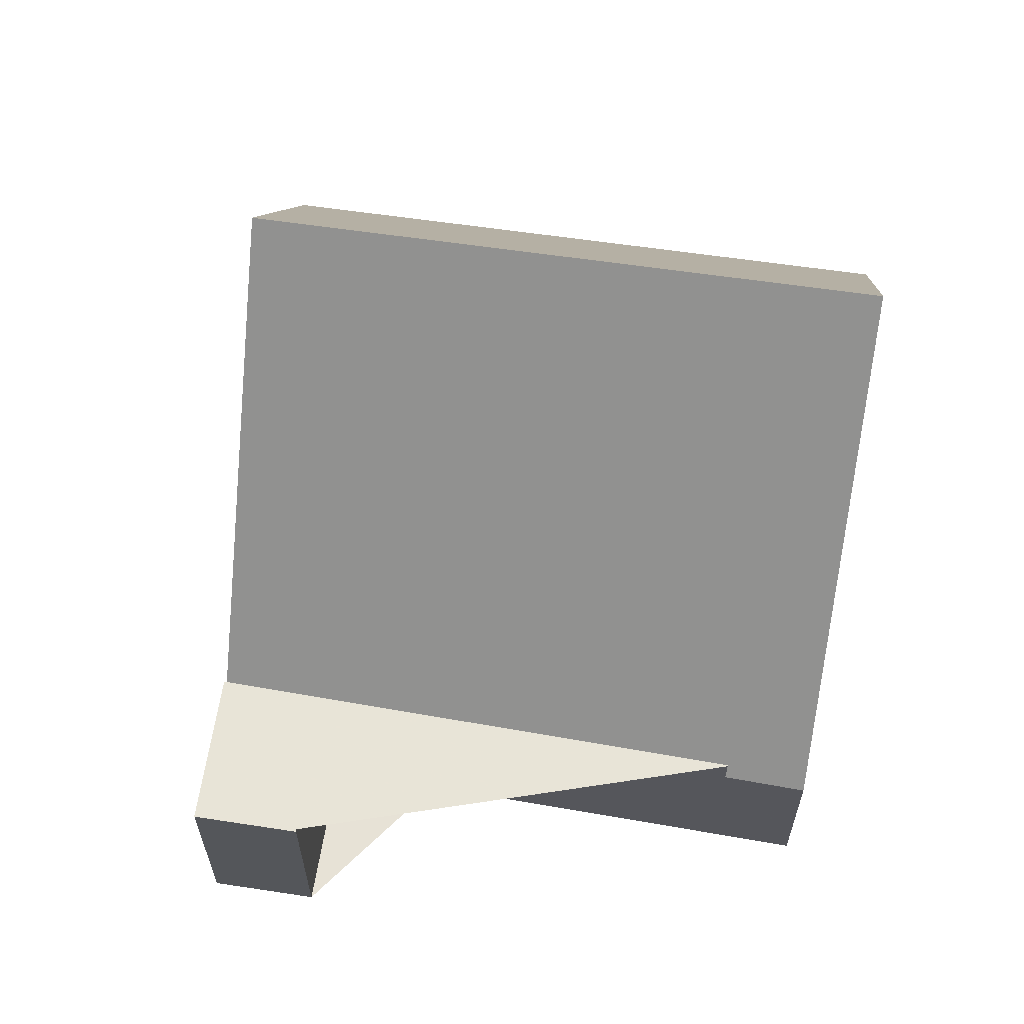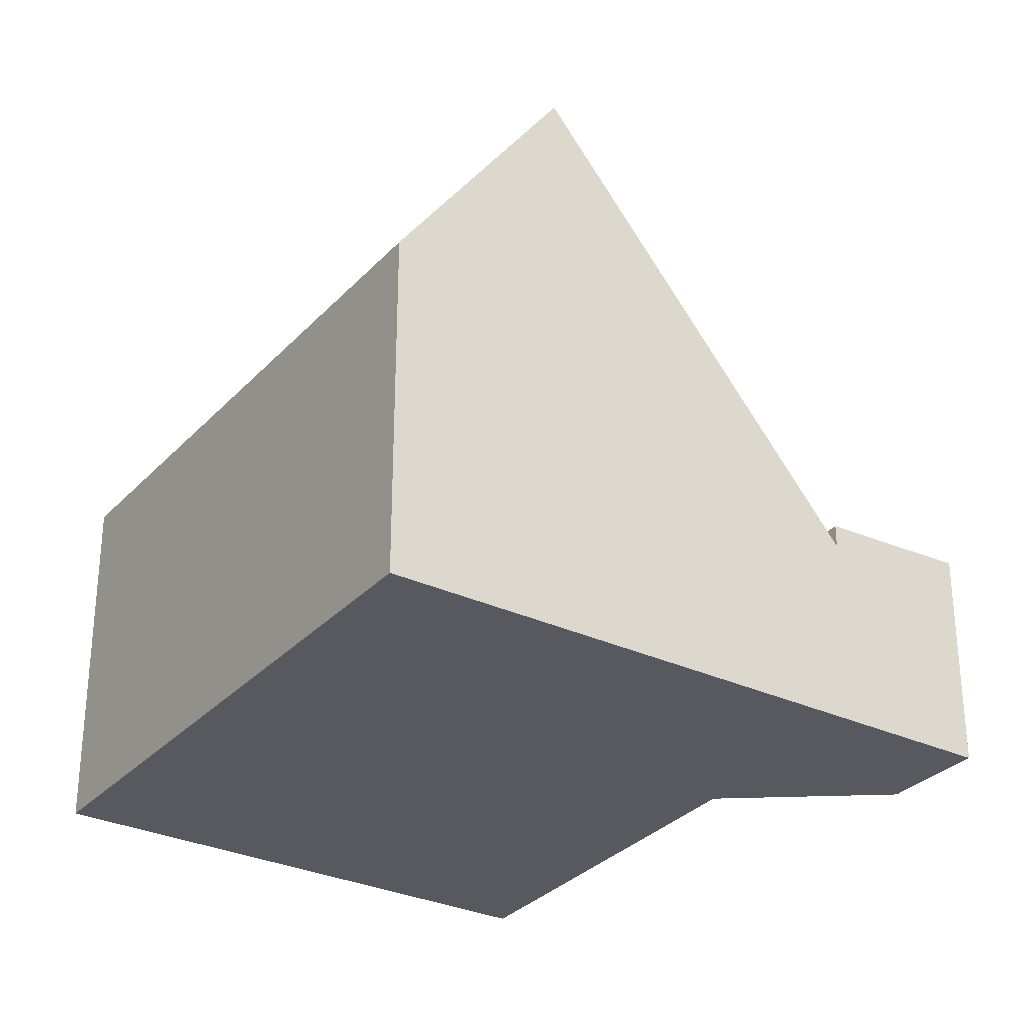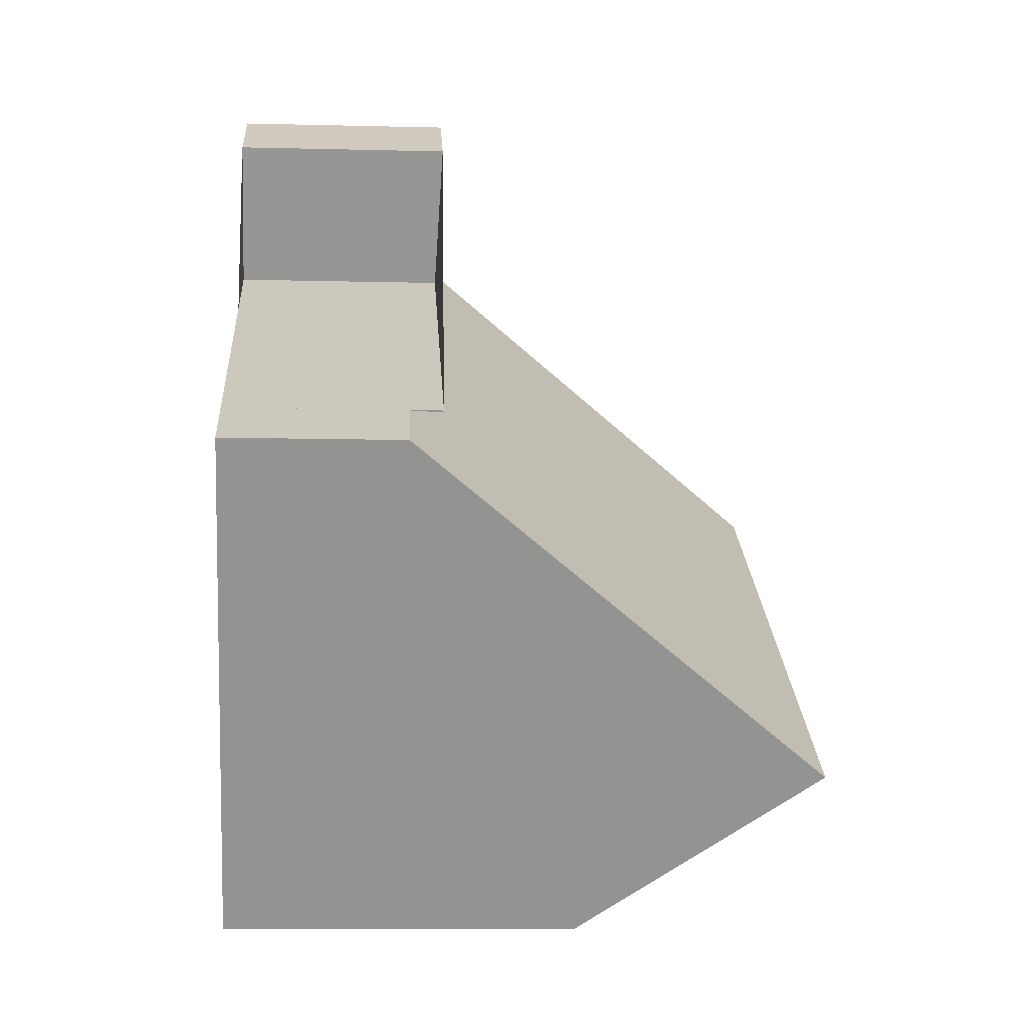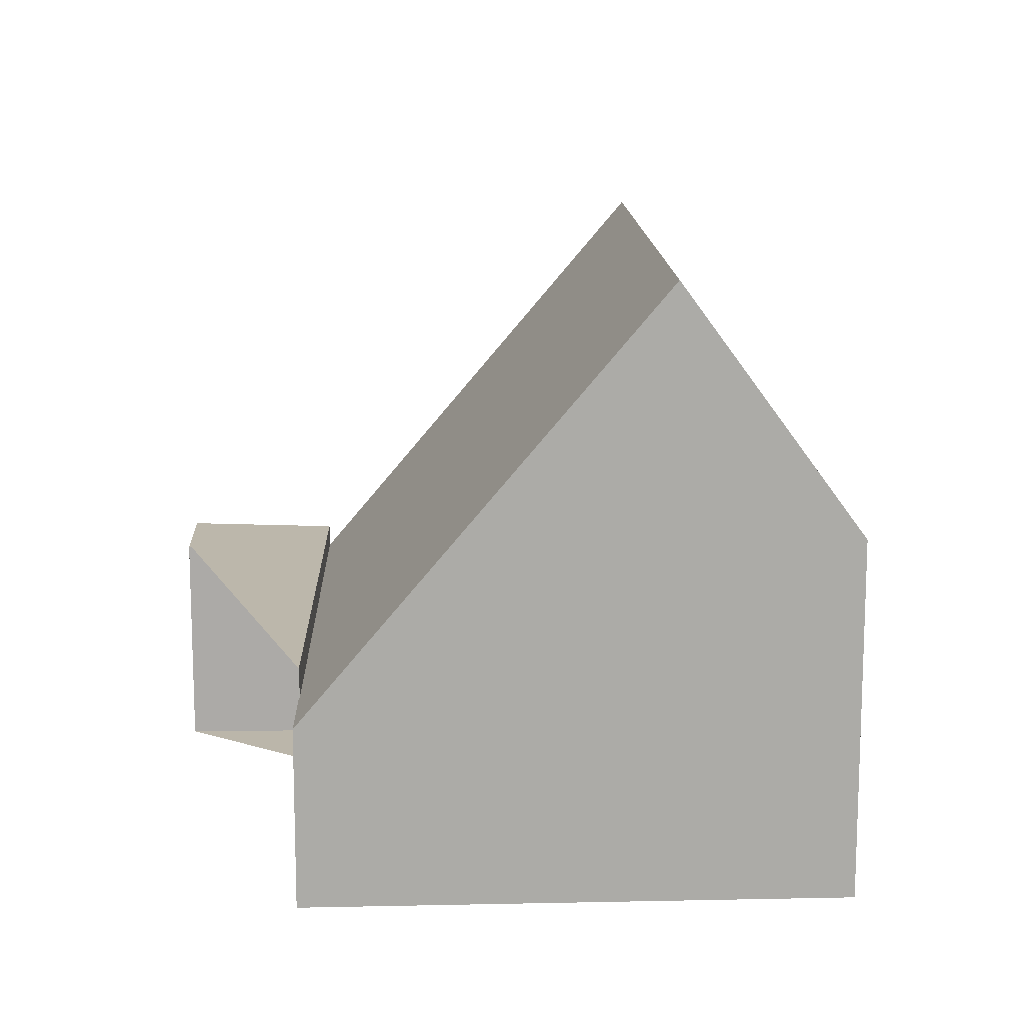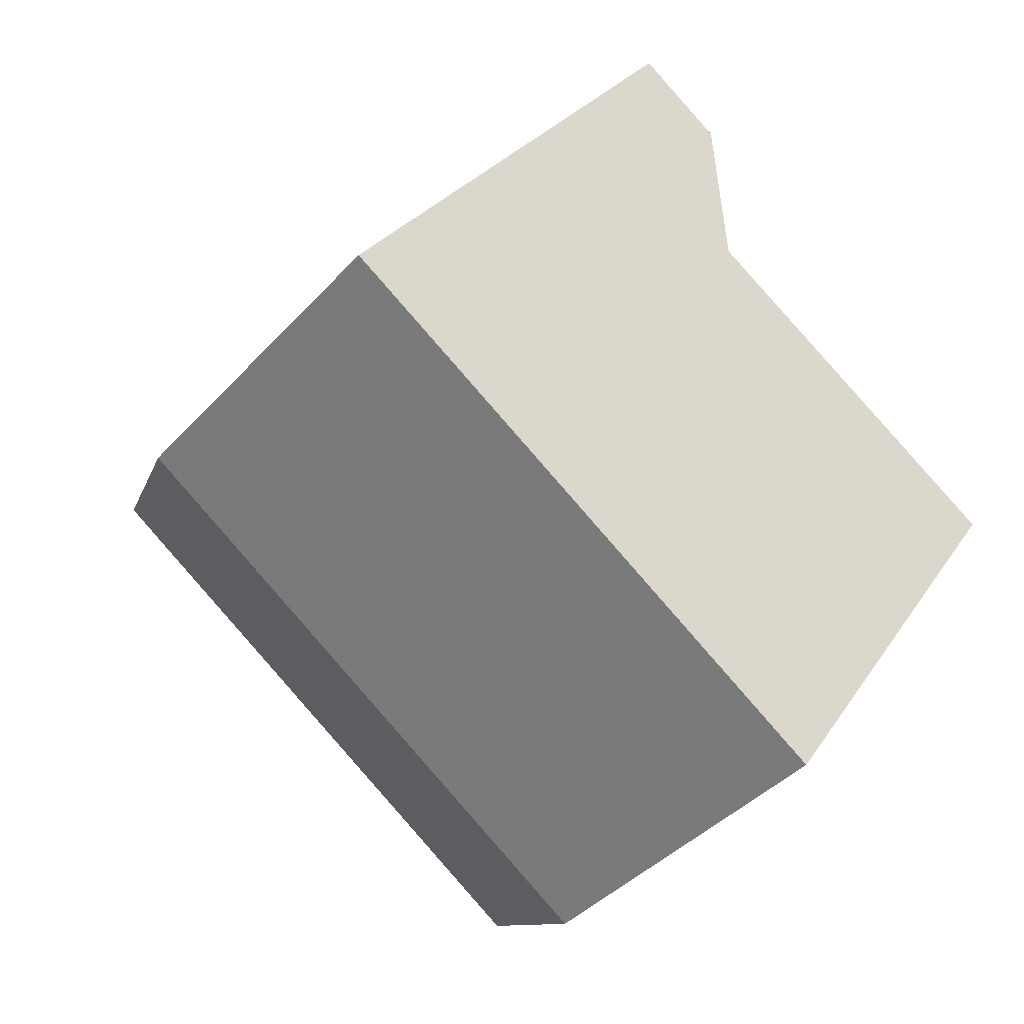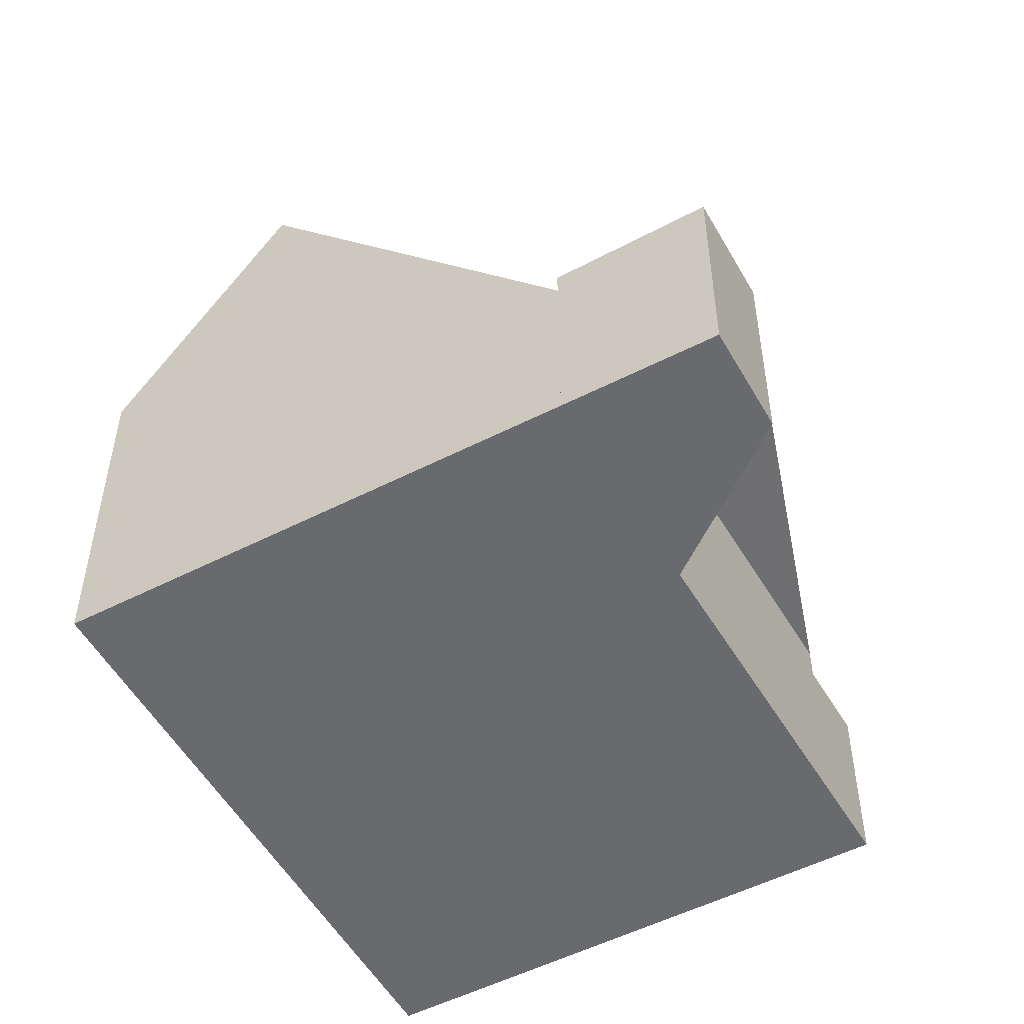
<metadata>
{"format":"obj","ext":"obj","renderer":"f3d","projection":"perspective","resolution":1024,"background":"white","views":[{"elev":63.5,"azim":-137.9,"up":"+Z"},{"elev":-30.3,"azim":89.5,"up":"+Z"},{"elev":-10.2,"azim":-93.6,"up":"+Y"},{"elev":14.1,"azim":-58.9,"up":"+Z"},{"elev":-40.6,"azim":142.3,"up":"+Y"},{"elev":-53.1,"azim":152.4,"up":"+Z"}]}
</metadata>
<code>
v -265.3 -716.6 2.377
v -254.5 -717.9 4.656
v -261.4 -722.5 4.721
v -259.6 -712.9 2.846
v -260.6 -711.2 2.917
v -259.5 -710.5 2.923
v -262.7 -720.5 7.958
v -255.8 -715.9 7.882
v -258.2 -712.4 2.841
v -265.1 -716.9 2.812
v -255.8 -716 7.882
v -258.2 -712.4 2.841
v -265 -716.8 2.812
v -262.6 -720.4 7.957
v -265.2 -716.5 2.379
v -257 -716.7 7.895
v -259.3 -713.1 2.836
v -259.5 -712.9 2.522
v -265.2 -716.5 2.398
v -258.3 -712.2 2.547
v -255.8 -715.9 7.882
v -262.7 -720.5 7.958
v -258.3 -712.2 2.547
v -264.4 -716 2.397
v -258.3 -712.2 2.85
v -264.4 -716 2.828
v -255.8 -716 7.882
v -254.5 -717.9 4.656
v -259.5 -710.5 2.923
v -258.3 -712.2 2.547
v -258.3 -712.2 2.85
v -262.6 -720.4 7.957
v -261.3 -722.4 4.72
v -260.6 -711.2 2.917
v -257 -716.7 7.895
v -255.6 -718.7 4.667
v -259.5 -712.9 2.522
v -259.5 -712.9 2.845
v -260.6 -711.3 2.916
v -260.6 -711.3 2.916
v -259.4 -710.5 2.922
v -259.5 -710.5 2.922
v -258.3 -712.2 2.547
v -265.3 -716.6 2.396
v -264.4 -716 2.416
v -264.4 -716 2.828
v -259.5 -712.9 2.845
v -258.3 -712.2 2.85
v -258.3 -712.2 2.85
v -257.2 -713.9 5.014
v -257.2 -713.9 5.013
v -264.1 -718.2 4.865
v -264.2 -718.3 4.863
v -258.3 -714.7 4.988
v -256.4 -716.3 7.888
v -258.8 -712.8 2.838
v -257.8 -714.3 5.001
v -258.9 -712.6 2.534
v -256.4 -716.3 7.888
v -255.1 -718.3 4.661
v -258.9 -712.6 2.534
v -258.9 -712.6 2.847
v -260 -710.9 2.919
v -260.1 -710.9 2.92
v -258.9 -712.6 2.847
v -257.3 -716.1 7.081
v -263.1 -719.7 6.957
v -256.2 -715.4 7.106
v -256.8 -715.8 7.093
v -256.2 -715.4 7.106
v -263.2 -719.8 6.955
v -263.9 -718.5 5.258
v -258.2 -714.8 5.187
v -257.7 -714.4 5.18
v -257.1 -714 5.173
v -257.1 -714 5.173
v -264 -718.6 5.259
v -262.9 -719.9 7.253
v -257.3 -716.2 7.183
v -256.7 -715.8 7.176
v -256.2 -715.5 7.169
v -256.1 -715.4 7.168
v -263 -720 7.254
v -262.2 -719.2 6.975
v -263.1 -718 5.248
v -261.8 -719.9 7.948
v -262.1 -719.4 7.243
v -261.8 -719.9 7.948
v -263.2 -717.7 4.883
v -264.2 -716.3 2.816
v -264.4 -716 2.416
v -264.4 -716 2.397
v -260.5 -721.9 4.713
v -264.4 -716 2.416
v -264.4 -716 2.828
v -264.4 -716 2.828
v -264.4 -716 2.828
v -263.6 -718.4 5.254
v -262.8 -719.6 6.963
v -262.7 -719.8 7.25
v -262.3 -720.3 7.954
v -262.3 -720.3 7.954
v -263.8 -718.1 4.871
v -264.8 -716.6 2.813
v -265 -716.3 2.385
v -265 -716.3 2.404
v -261 -722.2 4.718
v -255.1 -718.3 4.719
v -254.5 -717.9 4.714
v -261.3 -722.4 4.778
v -261 -722.2 4.776
v -260.5 -721.8 4.77
v -254.5 -717.9 4.713
v -261.4 -722.4 4.779
v -255.7 -718.6 4.725
v -265.2 -716.5 2.379
v -265.3 -716.6 2.377
v -265.3 -716.6 0
v -265.2 -716.5 0
v -254.5 -717.9 4.656
v -254.5 -717.9 4.656
v -254.5 -717.9 0
v -254.5 -717.9 0
v -261.4 -722.4 4.779
v -261.4 -722.5 4.721
v -261.4 -722.5 8.882e-16
v -261.4 -722.4 0
v -260.6 -711.3 2.916
v -259.6 -712.9 2.846
v -259.6 -712.9 -4.441e-16
v -260.6 -711.3 4.441e-16
v -260.6 -711.2 2.917
v -260.6 -711.2 2.917
v -260.6 -711.2 0
v -260.6 -711.2 0
v -259.4 -710.5 2.922
v -259.5 -710.5 2.923
v -259.5 -710.5 0
v -259.4 -710.5 0
v -263 -720 7.254
v -262.7 -720.5 7.958
v -262.7 -720.5 8.882e-16
v -263 -720 8.882e-16
v -257.2 -713.9 5.014
v -258.2 -712.4 2.841
v -258.2 -712.4 0
v -257.2 -713.9 0
v -265.3 -716.6 2.396
v -265.1 -716.9 2.812
v -265.1 -716.9 0
v -265.3 -716.6 0
v -265 -716.3 2.385
v -265.2 -716.5 2.379
v -265.2 -716.5 0
v -265 -716.3 0
v -254.5 -717.9 4.713
v -255.8 -715.9 7.882
v -255.8 -715.9 8.882e-16
v -254.5 -717.9 0
v -255.1 -718.3 4.661
v -254.5 -717.9 4.656
v -254.5 -717.9 0
v -255.1 -718.3 0
v -259.5 -710.5 2.923
v -259.5 -710.5 2.923
v -259.5 -710.5 0
v -259.5 -710.5 0
v -261.4 -722.5 4.721
v -261.3 -722.4 4.72
v -261.3 -722.4 0
v -261.4 -722.5 8.882e-16
v -260.1 -710.9 2.92
v -260.6 -711.2 2.917
v -260.6 -711.2 0
v -260.1 -710.9 4.441e-16
v -260.5 -721.9 4.713
v -255.6 -718.7 4.667
v -255.6 -718.7 0
v -260.5 -721.9 0
v -260.6 -711.2 2.917
v -260.6 -711.3 2.916
v -260.6 -711.3 4.441e-16
v -260.6 -711.2 0
v -258.3 -712.2 2.85
v -259.4 -710.5 2.922
v -259.4 -710.5 0
v -258.3 -712.2 0
v -258.2 -712.4 2.841
v -258.3 -712.2 2.547
v -258.3 -712.2 0
v -258.2 -712.4 0
v -265.3 -716.6 2.377
v -265.3 -716.6 2.396
v -265.3 -716.6 0
v -265.3 -716.6 0
v -257.1 -714 5.173
v -257.2 -713.9 5.014
v -257.2 -713.9 0
v -257.1 -714 0
v -265.1 -716.9 2.812
v -264.2 -718.3 4.863
v -264.2 -718.3 0
v -265.1 -716.9 0
v -255.6 -718.7 4.667
v -255.1 -718.3 4.661
v -255.1 -718.3 0
v -255.6 -718.7 0
v -259.5 -710.5 2.923
v -260.1 -710.9 2.92
v -260.1 -710.9 4.441e-16
v -259.5 -710.5 0
v -256.1 -715.4 7.168
v -256.2 -715.4 7.106
v -256.2 -715.4 -8.882e-16
v -256.1 -715.4 8.882e-16
v -264 -718.6 5.259
v -263.2 -719.8 6.955
v -263.2 -719.8 0
v -264 -718.6 0
v -256.2 -715.4 7.106
v -257.1 -714 5.173
v -257.1 -714 0
v -256.2 -715.4 -8.882e-16
v -264.2 -718.3 4.863
v -264 -718.6 5.259
v -264 -718.6 0
v -264.2 -718.3 0
v -255.8 -715.9 7.882
v -256.1 -715.4 7.168
v -256.1 -715.4 8.882e-16
v -255.8 -715.9 8.882e-16
v -263.2 -719.8 6.955
v -263 -720 7.254
v -263 -720 8.882e-16
v -263.2 -719.8 0
v -261 -722.2 4.718
v -260.5 -721.9 4.713
v -260.5 -721.9 0
v -261 -722.2 -8.882e-16
v -259.6 -712.9 2.846
v -264.4 -716 2.828
v -264.4 -716 0
v -259.6 -712.9 -4.441e-16
v -264.4 -716 2.397
v -265 -716.3 2.385
v -265 -716.3 0
v -264.4 -716 0
v -261.3 -722.4 4.72
v -261 -722.2 4.718
v -261 -722.2 -8.882e-16
v -261.3 -722.4 0
v -254.5 -717.9 4.656
v -254.5 -717.9 4.713
v -254.5 -717.9 0
v -254.5 -717.9 0
v -262.7 -720.5 7.958
v -261.4 -722.4 4.779
v -261.4 -722.4 0
v -262.7 -720.5 8.882e-16
v -254.5 -717.9 0
v -261.4 -722.5 0
v -265.3 -716.6 0
v -259.6 -712.9 0
v -260.6 -711.2 0
v -259.5 -710.5 0
f 51 12 9 50
f 53 10 13 52
f 44 1 15 19
f 57 54 17 56
f 90 17 54 89
f 91 18 17 90
f 56 17 18 58
f 113 2 28 109
f 40 5 34 39
f 30 23 25 31
f 46 26 24 45
f 110 33 3 114
f 42 29 6 41
f 108 60 36 115
f 62 38 37 61
f 64 29 42 63
f 115 36 93 112
f 94 37 38 95
f 43 9 12 20
f 19 13 10 44
f 48 42 41 49
f 63 42 48 65
f 76 70 68 75
f 72 67 71 77
f 74 69 66 73
f 85 73 66 84
f 56 12 51 57
f 58 20 12 56
f 109 28 60 108
f 61 30 31 62
f 63 39 34 64
f 65 47 39 63
f 75 68 69 74
f 87 79 16 86
f 81 11 59 80
f 82 8 11 81
f 78 14 7 83
f 80 59 16 79
f 89 54 73 85
f 74 57 51 75
f 75 51 50 76
f 77 53 52 72
f 73 54 57 74
f 84 66 79 87
f 80 69 68 81
f 81 68 70 82
f 83 71 67 78
f 79 66 69 80
f 99 67 72 98
f 101 14 78 100
f 98 72 52 103
f 100 78 67 99
f 103 52 13 104
f 106 19 15 105
f 104 13 19 106
f 111 107 33 110
f 97 4 40 39 47 96
f 98 85 84 99
f 100 87 86 101
f 103 89 85 98
f 99 84 87 100
f 104 90 89 103
f 105 92 91 106
f 106 91 90 104
f 112 93 107 111
f 108 55 27 109
f 110 32 102 111
f 111 102 88 112
f 109 27 21 113
f 114 22 32 110
f 115 35 55 108
f 112 88 35 115
f 117 118 119 116
f 121 122 123 120
f 125 126 127 124
f 129 130 131 128
f 133 134 135 132
f 137 138 139 136
f 141 142 143 140
f 145 146 147 144
f 149 150 151 148
f 153 154 155 152
f 157 158 159 156
f 161 162 163 160
f 165 166 167 164
f 169 170 171 168
f 173 174 175 172
f 177 178 179 176
f 181 182 183 180
f 185 186 187 184
f 189 190 191 188
f 193 194 195 192
f 197 198 199 196
f 201 202 203 200
f 205 206 207 204
f 209 210 211 208
f 213 214 215 212
f 217 218 219 216
f 221 222 223 220
f 225 226 227 224
f 229 230 231 228
f 233 234 235 232
f 237 238 239 236
f 241 242 243 240
f 245 246 247 244
f 249 250 251 248
f 253 254 255 252
f 257 258 259 256
f 261 262 263 264 265 260

</code>
